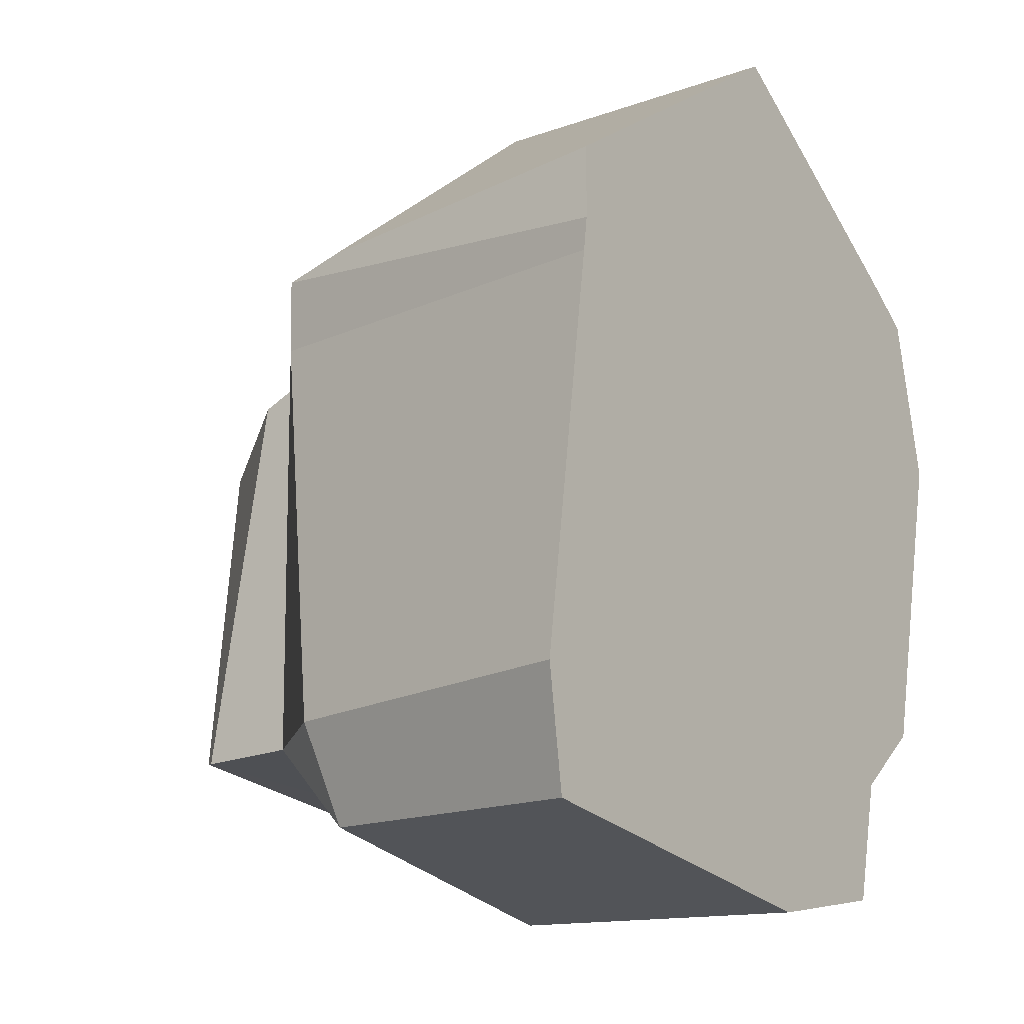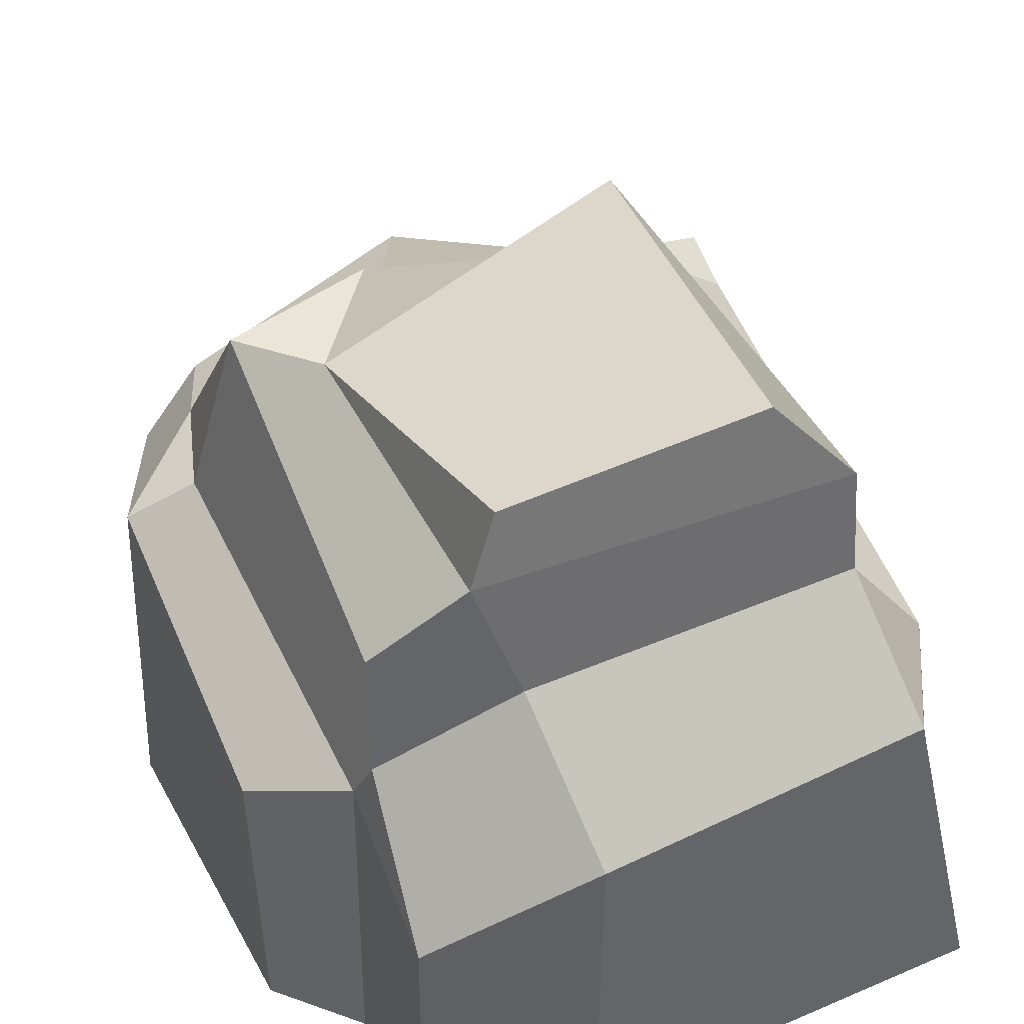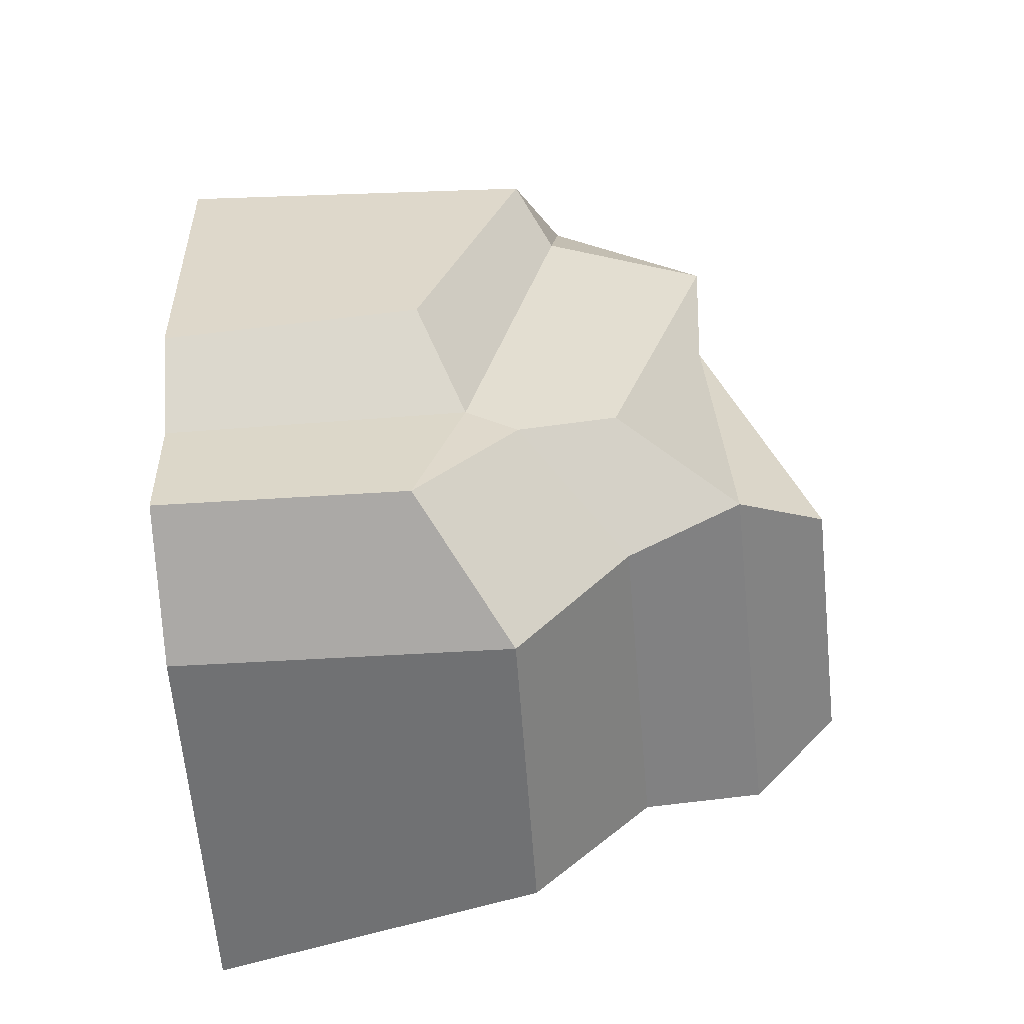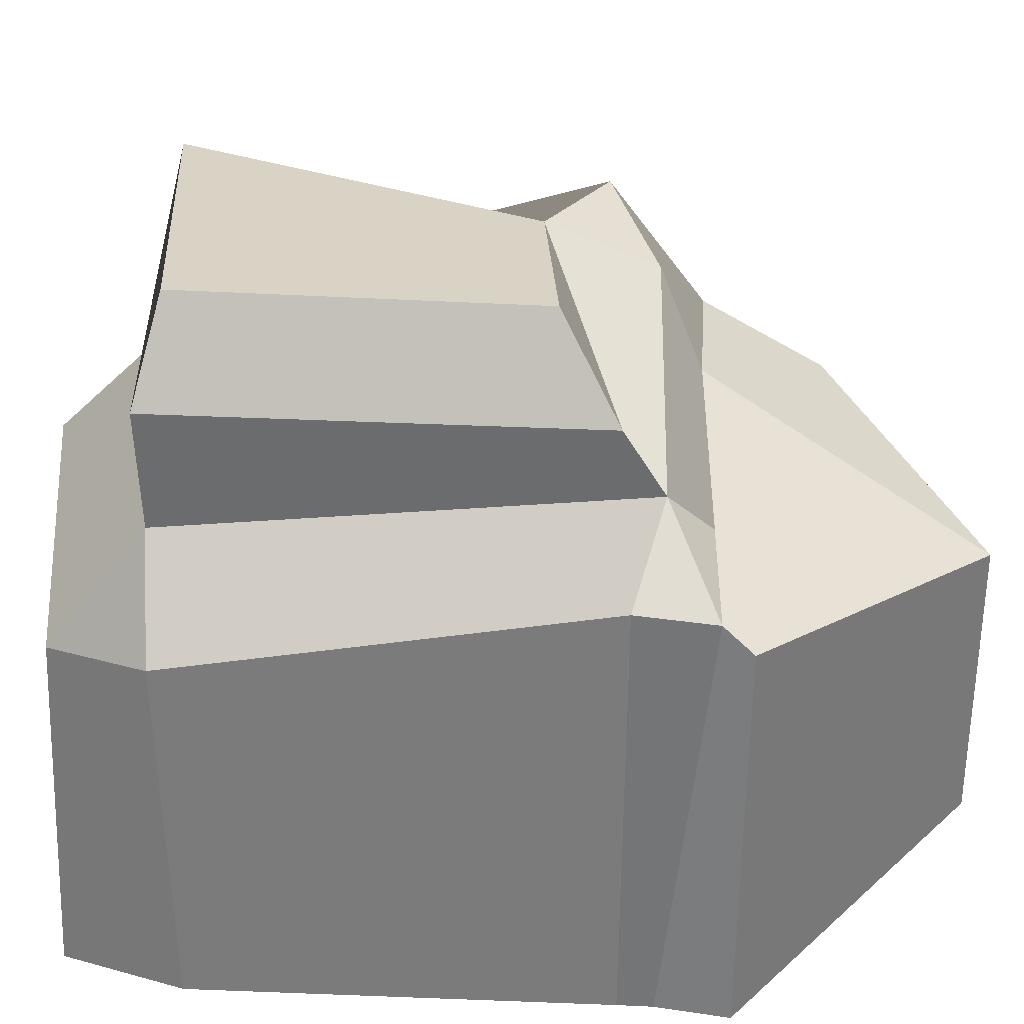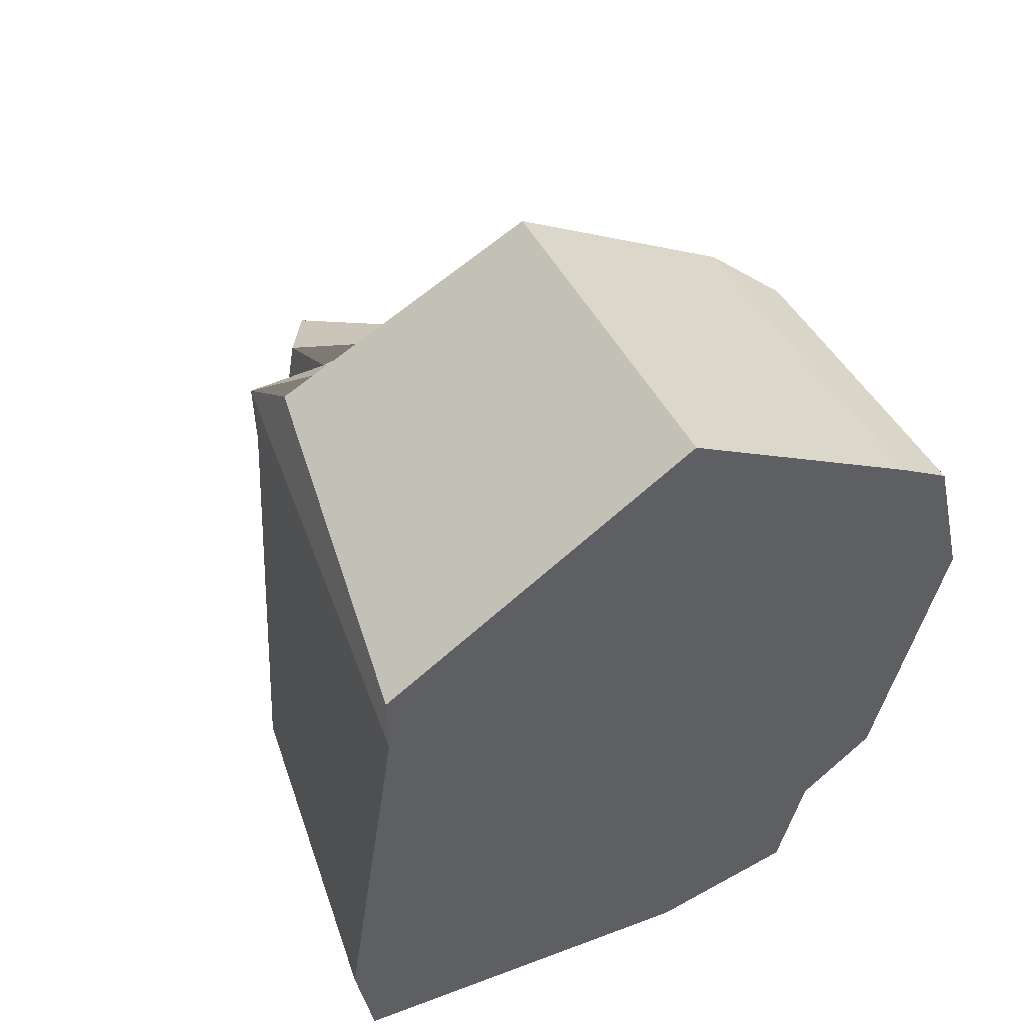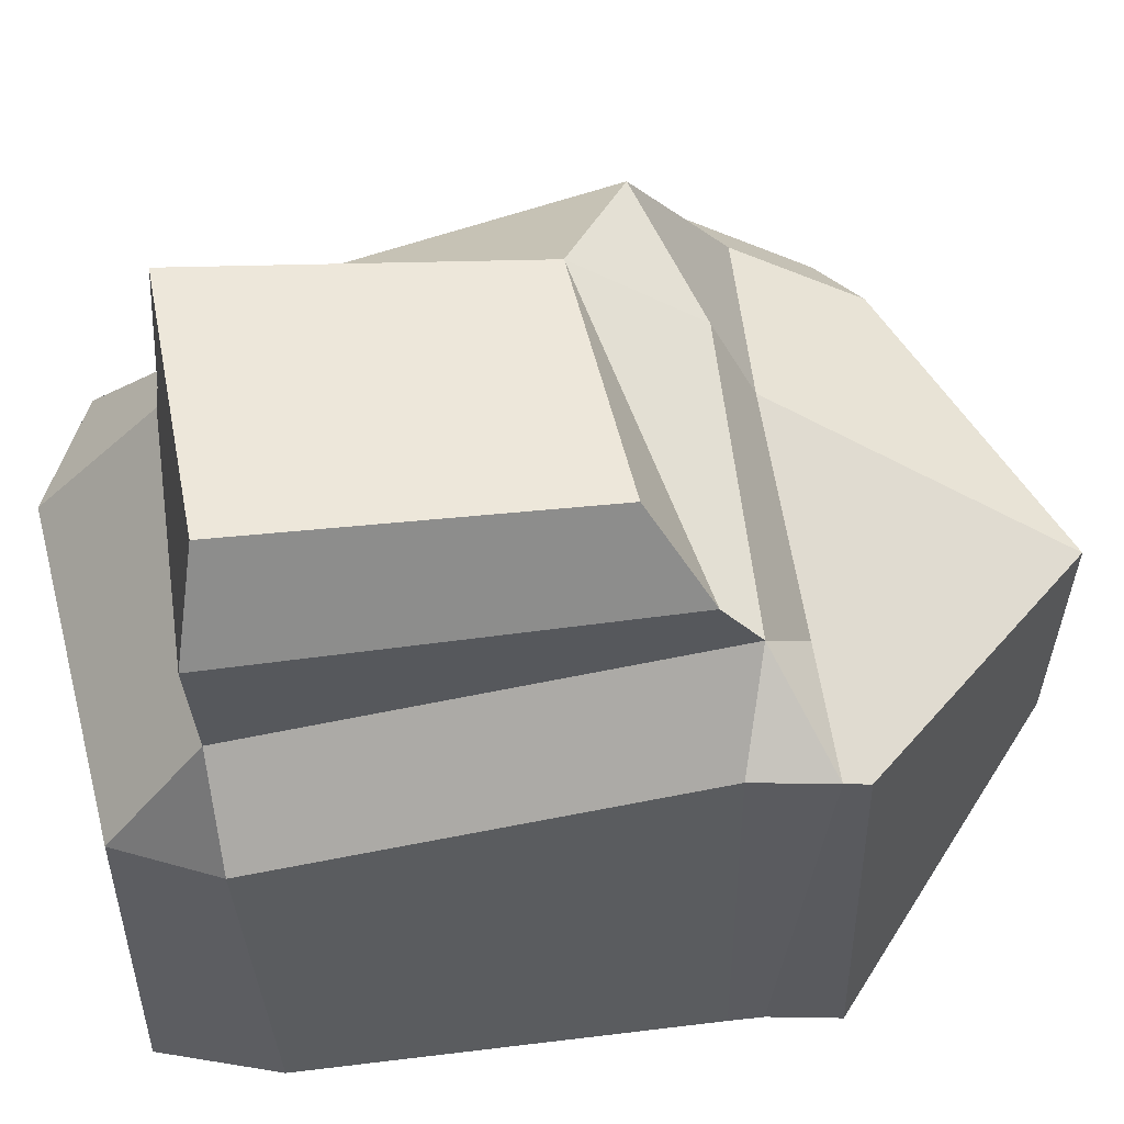
<metadata>
{"format":"obj","ext":"obj","renderer":"f3d","projection":"perspective","resolution":1024,"background":"white","views":[{"elev":-12.6,"azim":-52.5,"up":"+Z"},{"elev":42.1,"azim":165.3,"up":"+Y"},{"elev":-68.8,"azim":93.7,"up":"+Z"},{"elev":39.8,"azim":-79.1,"up":"+Y"},{"elev":52.6,"azim":-27.9,"up":"+Z"},{"elev":63.8,"azim":-88.8,"up":"+Y"}]}
</metadata>
<code>
o Rock_Moss_7_Cube.028
v -0.2999 0.4417 0.2462
v 0.1812 0.4246 0.1548
v -0.38 0.452 -0.2487
v 0.1231 0.2978 -0.2324
v 0.09095 0.4203 0.09385
v 0.02987 0.4353 -0.2984
v 0.004376 0.5308 -0.2974
v -0.2906 0.546 -0.2348
v -0.2437 0.5467 0.1697
v -0.2908 0.3549 0.2938
v 0.01623 0.427 0.2386
v 0.2355 0.2348 0.1523
v 0.1194 0.0636 -0.4274
v -0.4432 0.1689 -0.3493
v -0.06733 0.1671 -0.453
v -0.413 0.295 0.2767
v 0.2195 0.2438 0.2662
v 0.01415 0.2933 0.291
v -0.4129 0.2964 0.3703
v 0.129 0.1826 -0.2717
v -0.3932 0.3124 -0.2408
v -0.01995 0.3025 -0.3161
v 0.1198 -0.2272 -0.4248
v -0.5321 -0.2272 -0.3433
v -0.06654 -0.2272 -0.447
v -0.484 -0.2272 0.2861
v 0.2561 -0.2272 0.2266
v 0.03819 -0.2272 0.2478
v -0.4786 -0.2272 0.3271
v 0.1443 0.1219 -0.2418
v 0.152 -0.2272 -0.2745
v -0.4834 0.1933 -0.224
v -0.5532 -0.2272 -0.1965
v 0.3224 -0.2272 0.1761
v 0.3128 0.1928 0.1618
v 0.2506 0.0697 -0.1644
v 0.2452 -0.2272 -0.2017
v -0.0962 -0.2272 0.6453
v 0.2068 -0.2272 0.4282
v -0.4782 -0.2272 0.4141
v -0.09744 0.1678 0.636
v 0.193 0.1874 0.4153
v -0.3898 0.24 0.4047
v 0.273 -0.2272 0.3777
v 0.2634 0.1364 0.3634
v -0.2633 0.2953 0.3425
f 12 30 20 4 2
f 22 21 3 6
f 3 8 7 6
f 5 9 1
f 1 9 8 3
f 6 7 5
f 11 18 17 2
f 10 1 3 21
f 2 17 12
f 20 22 6 4
f 16 26 29 19
f 13 23 25 15
f 15 25 24 14
f 14 24 33 32
f 31 30 36 37
f 30 31 23 13
f 32 33 26 16
f 35 34 37 36
f 26 33 24 25 23 31 37 34 27 28 29
f 34 35 45 44
f 41 38 39 42
f 43 40 38 41
f 42 39 44 45
f 28 27 39 38
f 27 34 44 39
f 19 29 40 43
f 29 28 38 40
f 10 46 18 11
f 30 12 35 36
f 11 2 5
f 4 6 5 2
f 14 32 21
f 10 11 5 1
f 7 8 9 5
f 16 19 10
f 13 15 22 20
f 15 14 21 22
f 19 46 10
f 35 17 42 45
f 18 46 19 43 41
f 20 30 13
f 21 32 16 10
f 12 17 35
f 17 18 41 42

</code>
